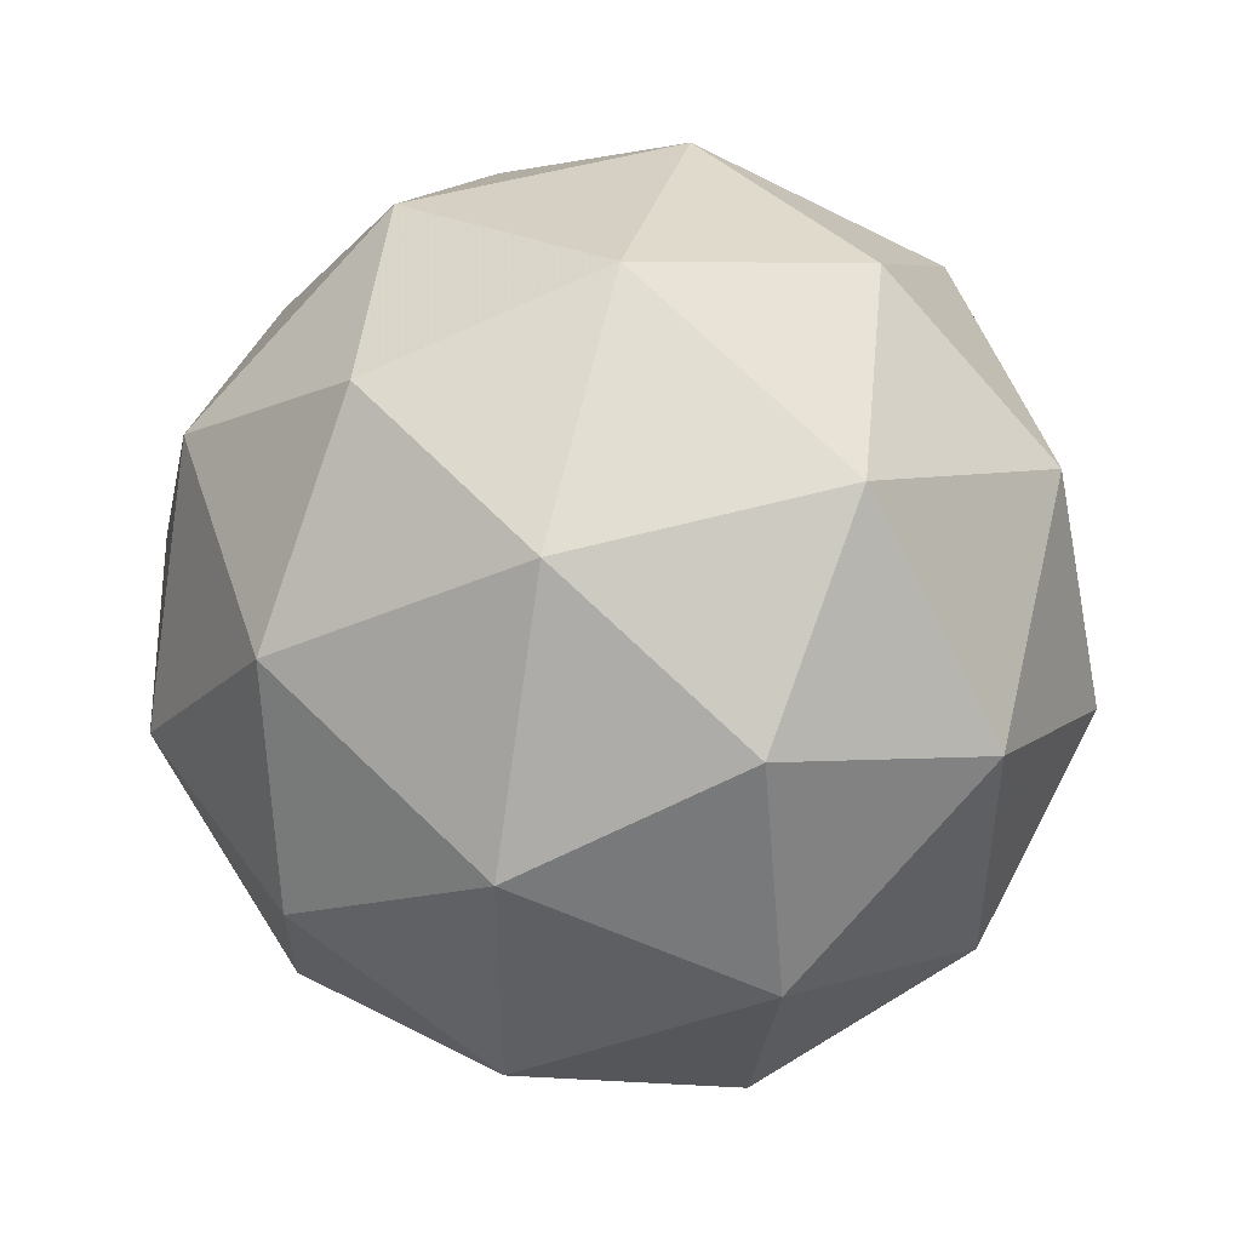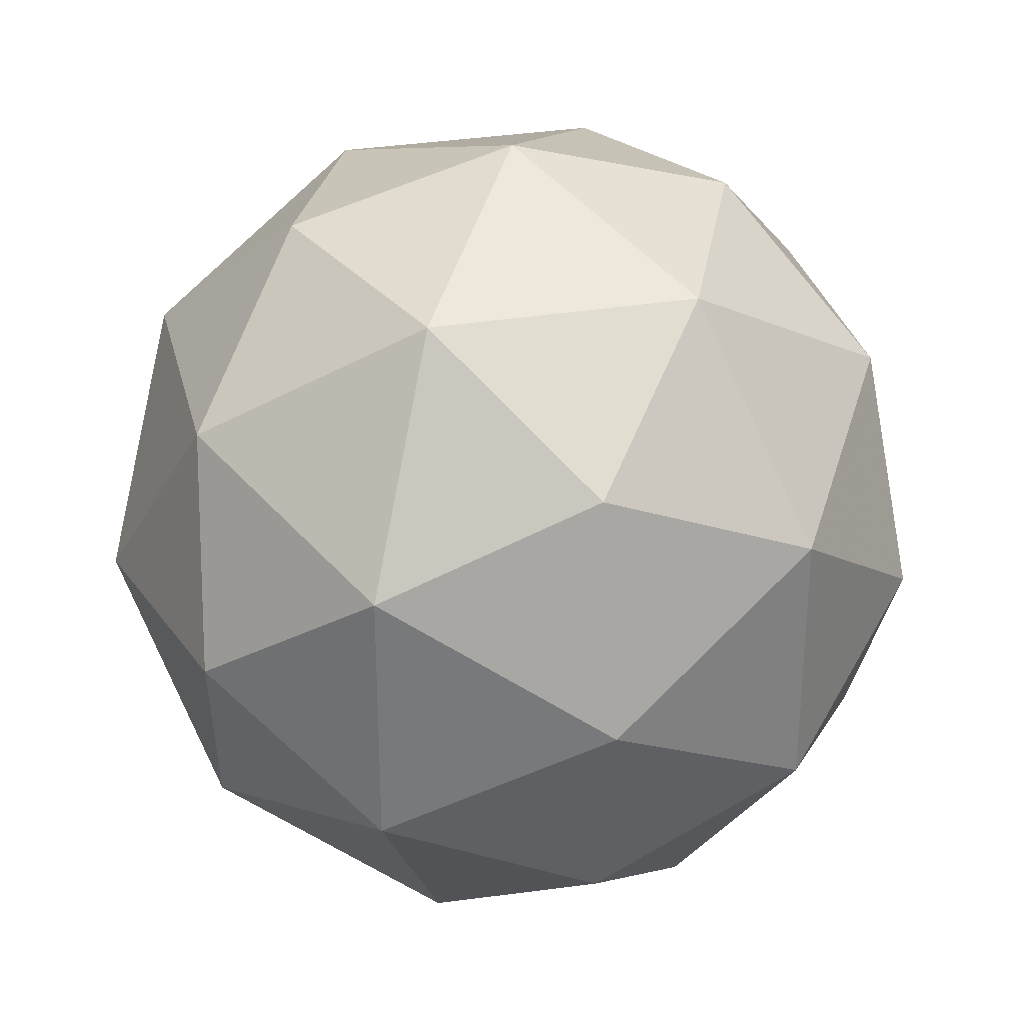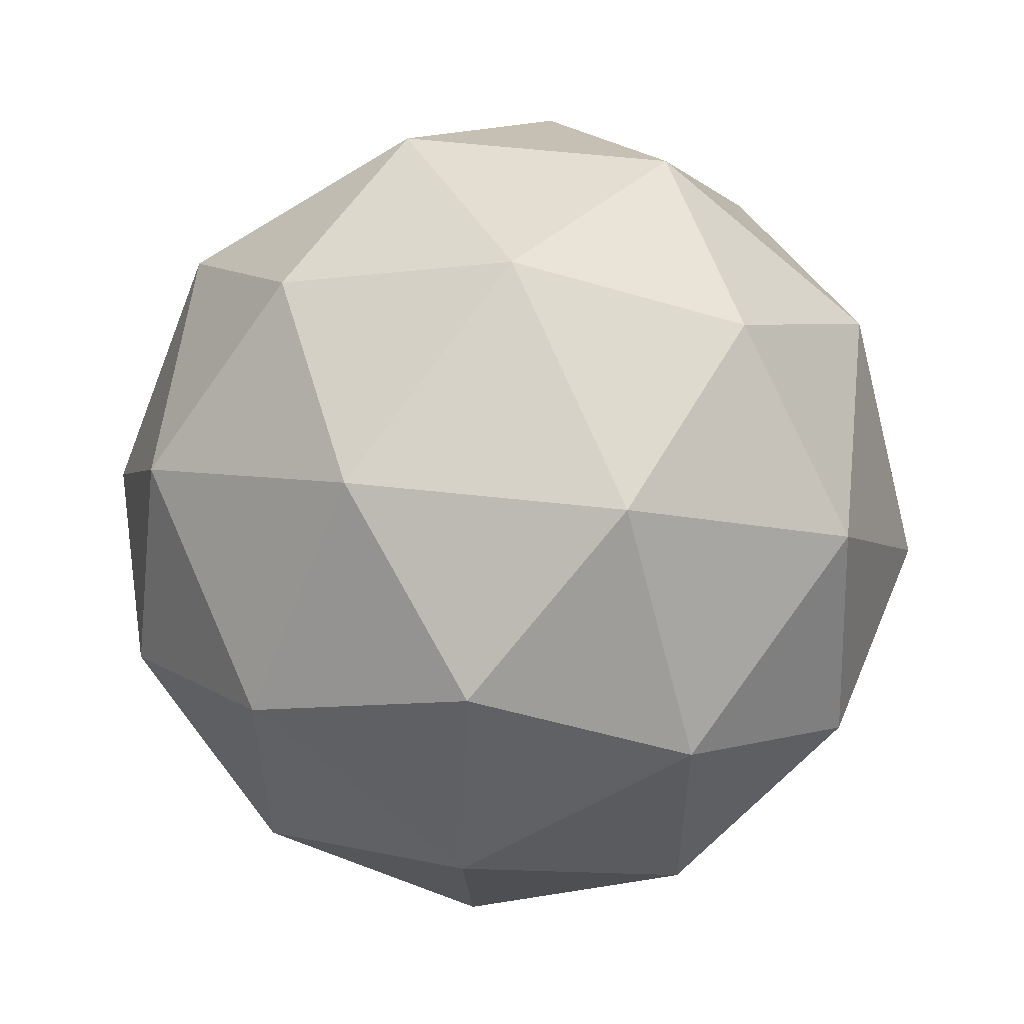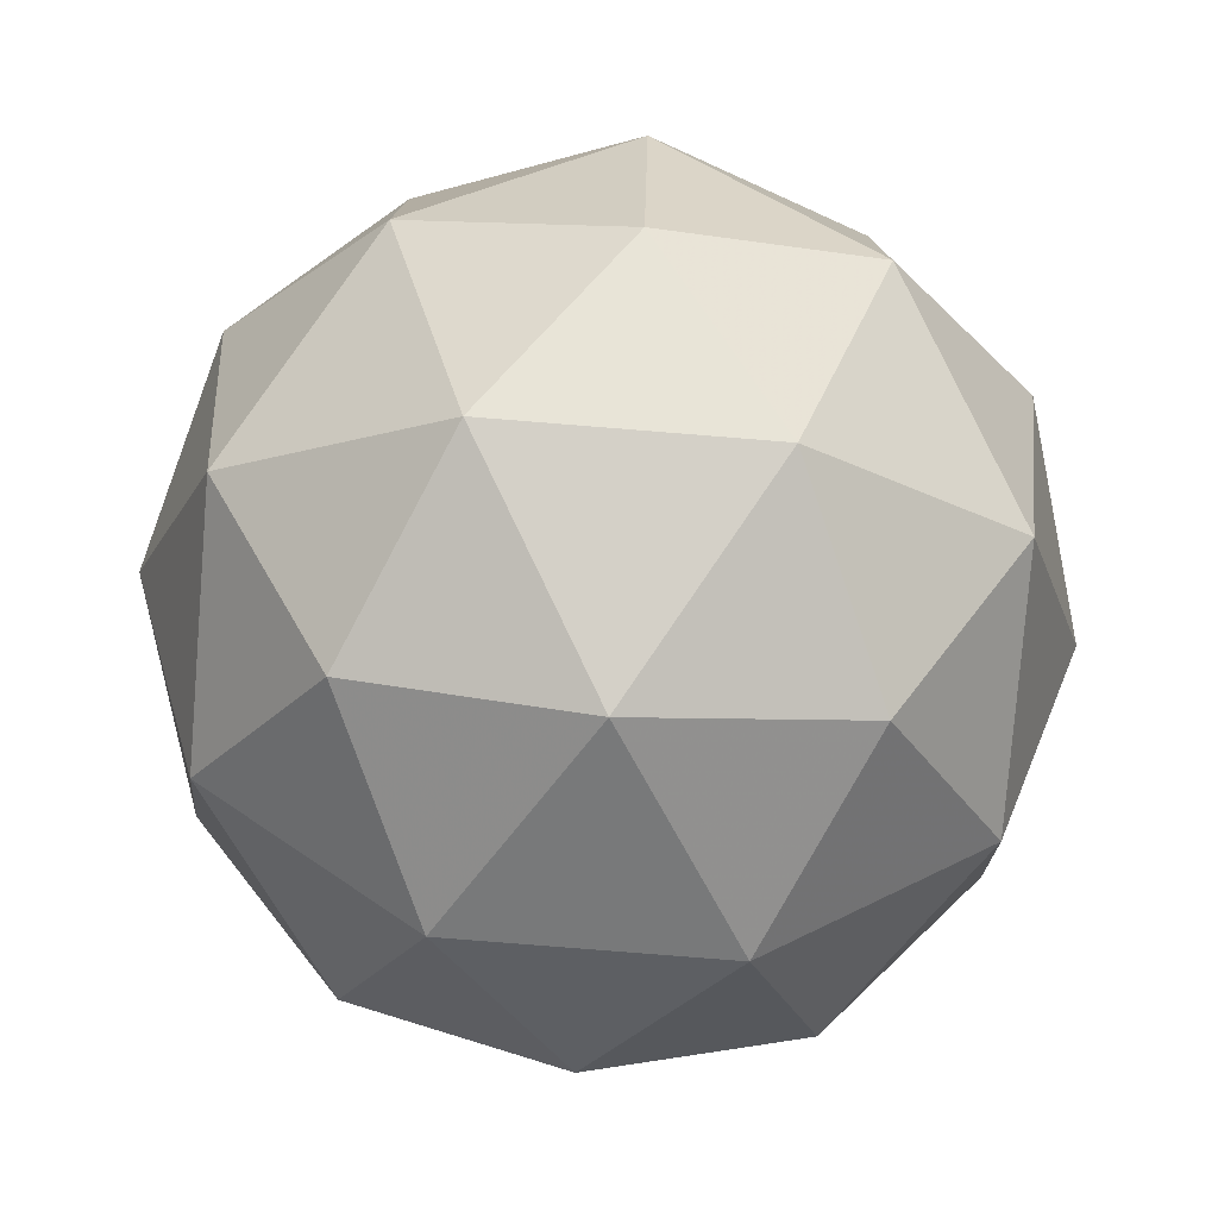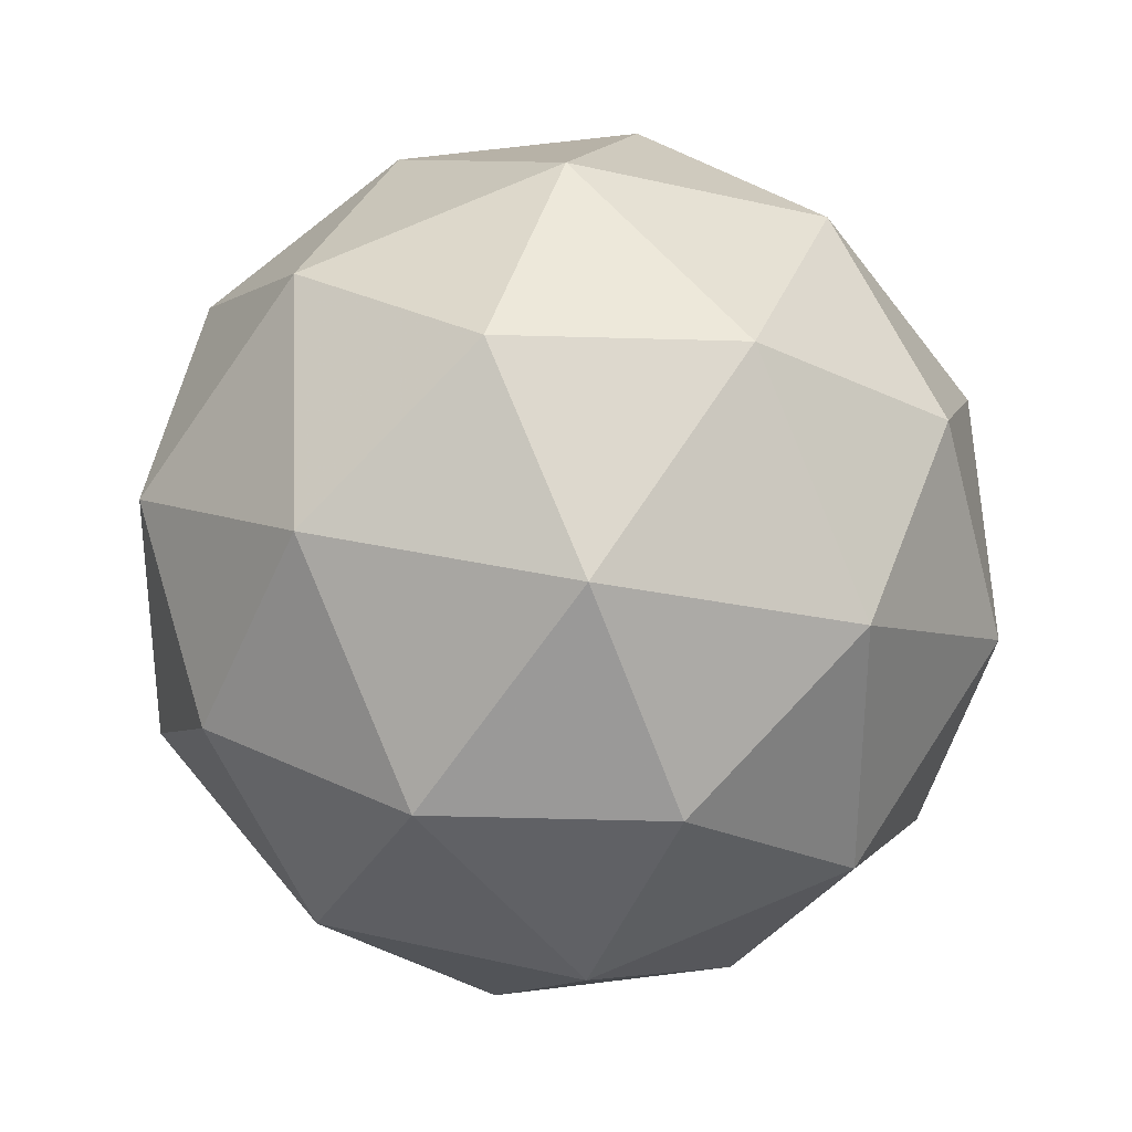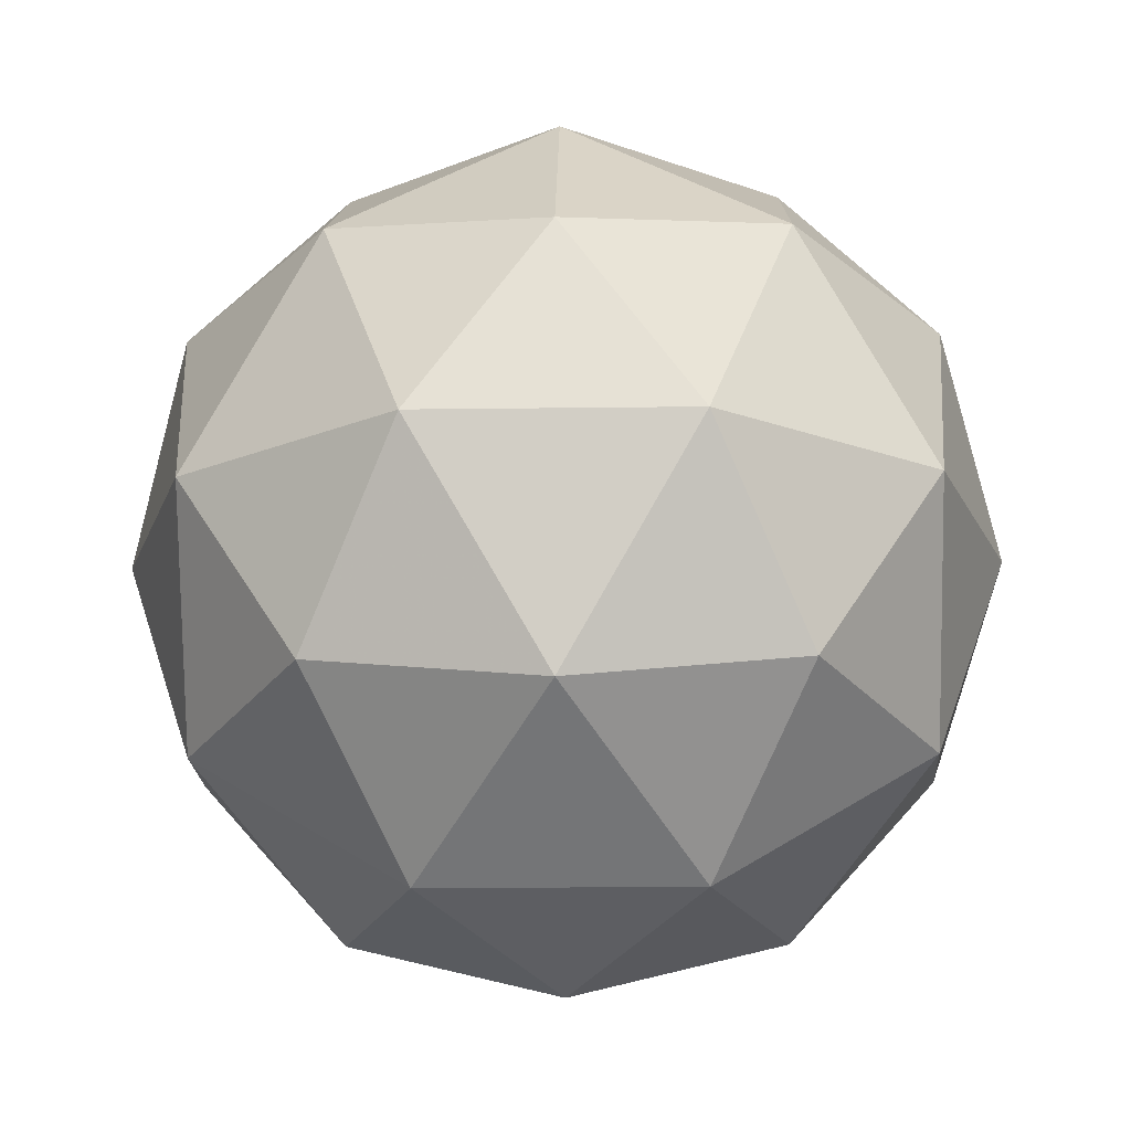
<metadata>
{"format":"obj","ext":"obj","renderer":"f3d","projection":"perspective","resolution":1024,"background":"white","views":[{"elev":48.3,"azim":40.5,"up":"+Z"},{"elev":31.2,"azim":-135.1,"up":"+Z"},{"elev":56.4,"azim":64.9,"up":"+Z"},{"elev":-78.7,"azim":-126.3,"up":"+Z"},{"elev":31.8,"azim":166.3,"up":"+Z"},{"elev":-19.2,"azim":19.4,"up":"+Y"}]}
</metadata>
<code>
g RMDR-i11-g117-s1896
v -4974 -4123 -91.24
v -4885 -4091 -26.34
v -5008 -4091 13.76
v -4822 -4007 19.17
v -4796 -4023 -91.24
v -5085 -4091 -91.24
v -5008 -4091 -196.2
v -4885 -4091 -156.1
v -4775 -3913 -26.34
v -5032 -4007 87.4
v -4919 -4023 78.66
v -4974 -3913 118.8
v -5162 -4007 -91.24
v -5119 -4023 13.76
v -5174 -3913 -26.34
v -5032 -4007 -269.9
v -5119 -4023 -196.2
v -5098 -3913 -261.1
v -4822 -4007 -201.6
v -4919 -4023 -261.1
v -4851 -3913 -261.1
v -4851 -3913 78.66
v -5098 -3913 78.66
v -5174 -3913 -156.1
v -4974 -3913 -301.2
v -4775 -3913 -156.1
v -4916 -3819 87.4
v -4830 -3802 13.76
v -4940 -3734 13.76
v -5126 -3819 19.17
v -5029 -3802 78.66
v -5064 -3734 -26.34
v -5126 -3819 -201.6
v -5153 -3802 -91.24
v -5064 -3734 -156.1
v -4916 -3819 -269.9
v -5029 -3802 -261.1
v -4940 -3734 -196.2
v -4786 -3819 -91.24
v -4830 -3802 -196.2
v -4864 -3734 -91.24
v -4974 -3703 -91.24
f 1 2 3
f 4 2 5
f 1 3 6
f 1 6 7
f 1 7 8
f 4 5 9
f 10 11 12
f 13 14 15
f 16 17 18
f 19 20 21
f 4 9 22
f 10 12 23
f 13 15 24
f 16 18 25
f 19 21 26
f 27 28 29
f 30 31 32
f 33 34 35
f 36 37 38
f 39 40 41
f 41 38 42
f 41 40 38
f 40 36 38
f 38 35 42
f 38 37 35
f 37 33 35
f 35 32 42
f 35 34 32
f 34 30 32
f 32 29 42
f 32 31 29
f 31 27 29
f 29 41 42
f 29 28 41
f 28 39 41
f 26 40 39
f 26 21 40
f 21 36 40
f 25 37 36
f 25 18 37
f 18 33 37
f 24 34 33
f 24 15 34
f 15 30 34
f 23 31 30
f 23 12 31
f 12 27 31
f 22 28 27
f 22 9 28
f 9 39 28
f 21 25 36
f 21 20 25
f 20 16 25
f 18 24 33
f 18 17 24
f 17 13 24
f 15 23 30
f 15 14 23
f 14 10 23
f 12 22 27
f 12 11 22
f 11 4 22
f 9 26 39
f 9 5 26
f 5 19 26
f 8 20 19
f 8 7 20
f 7 16 20
f 7 17 16
f 7 6 17
f 6 13 17
f 6 14 13
f 6 3 14
f 3 10 14
f 5 8 19
f 5 2 8
f 2 1 8
f 3 11 10
f 3 2 11
f 2 4 11
f 2 4 11

</code>
